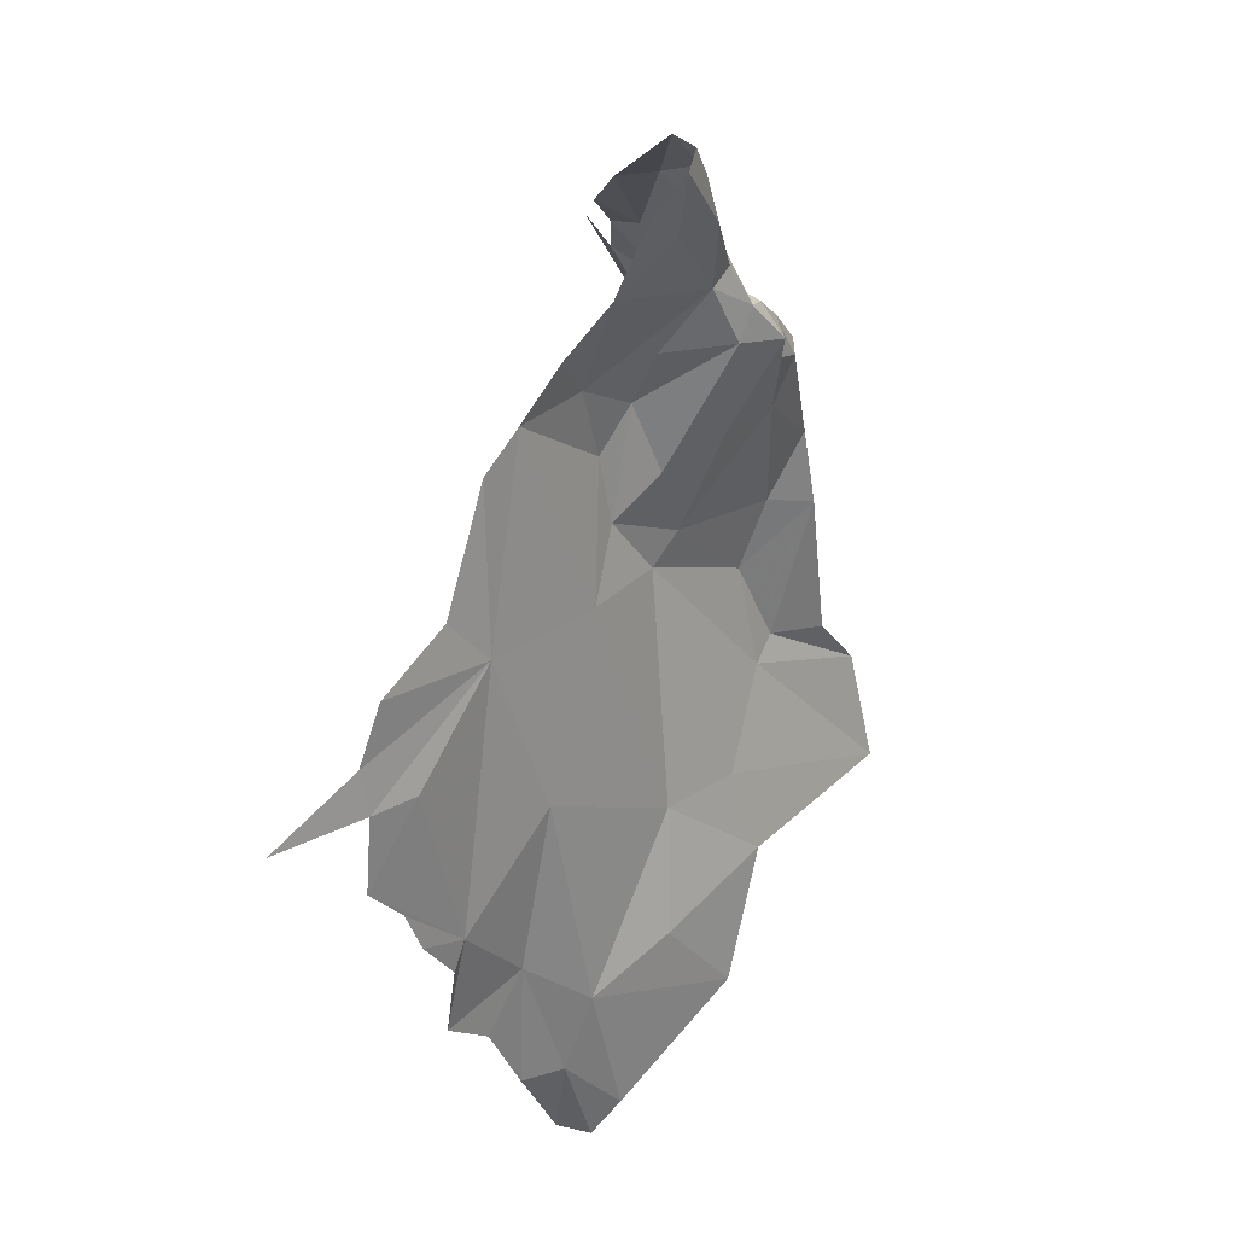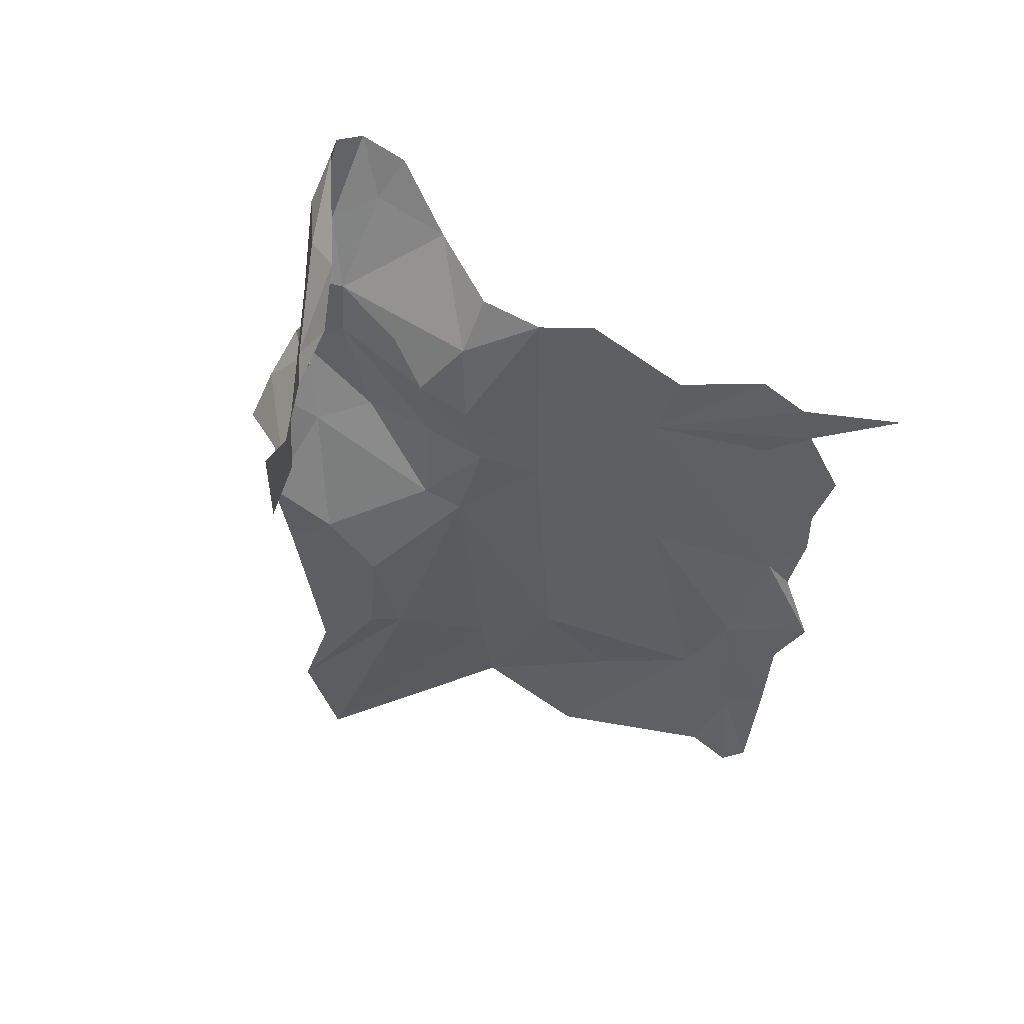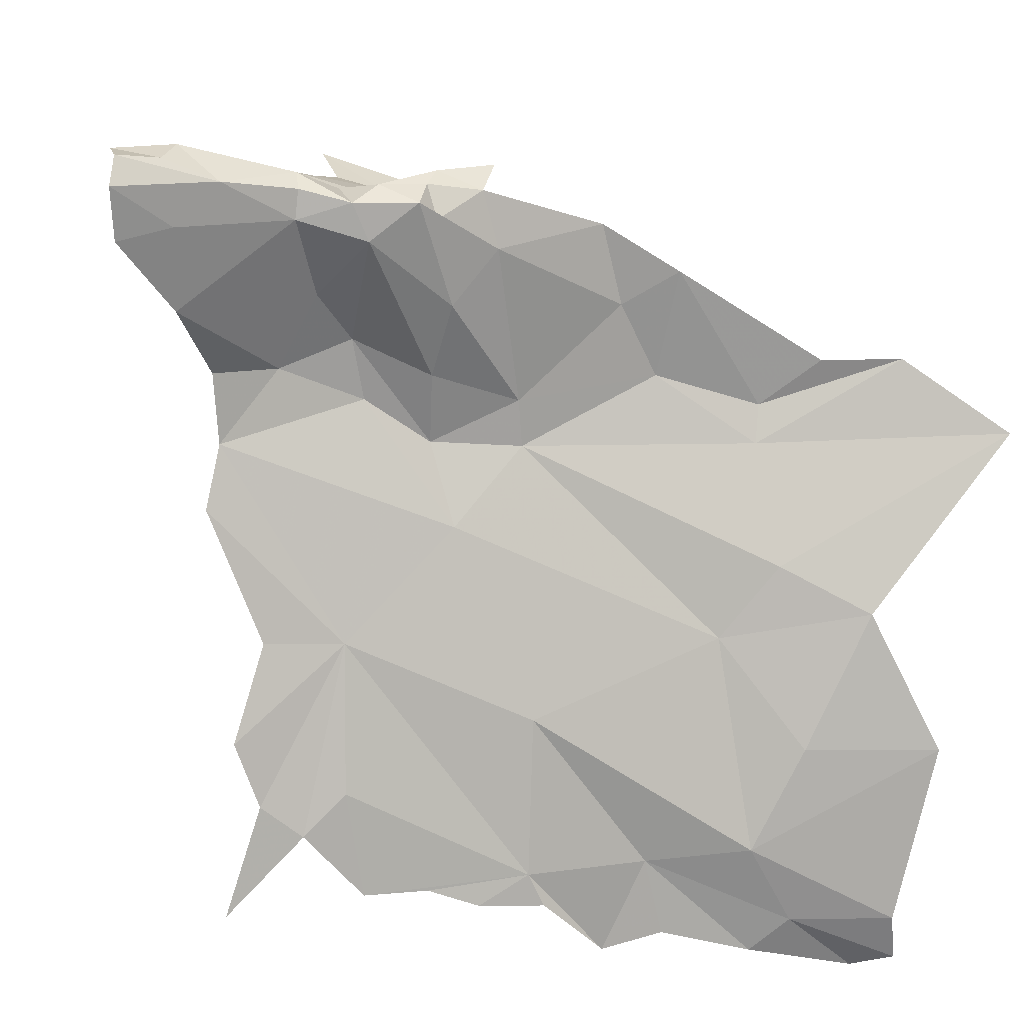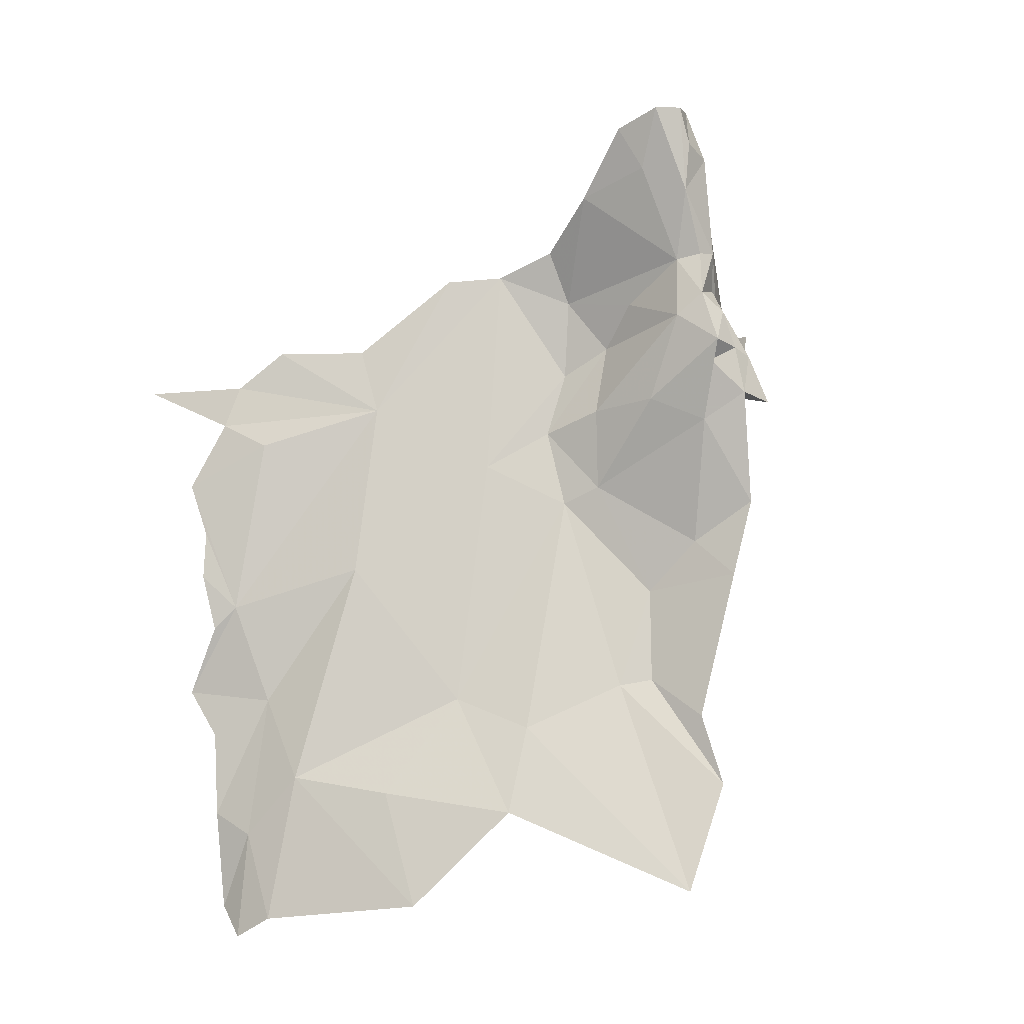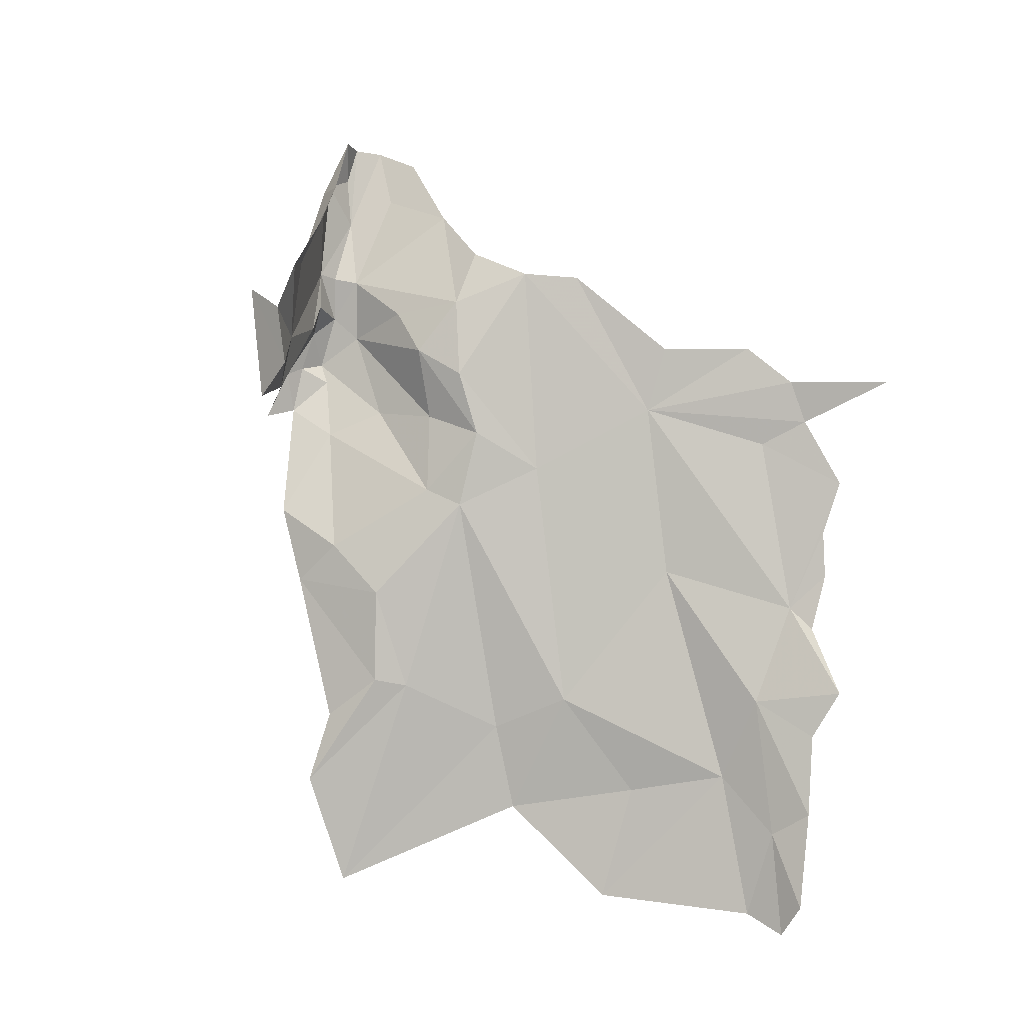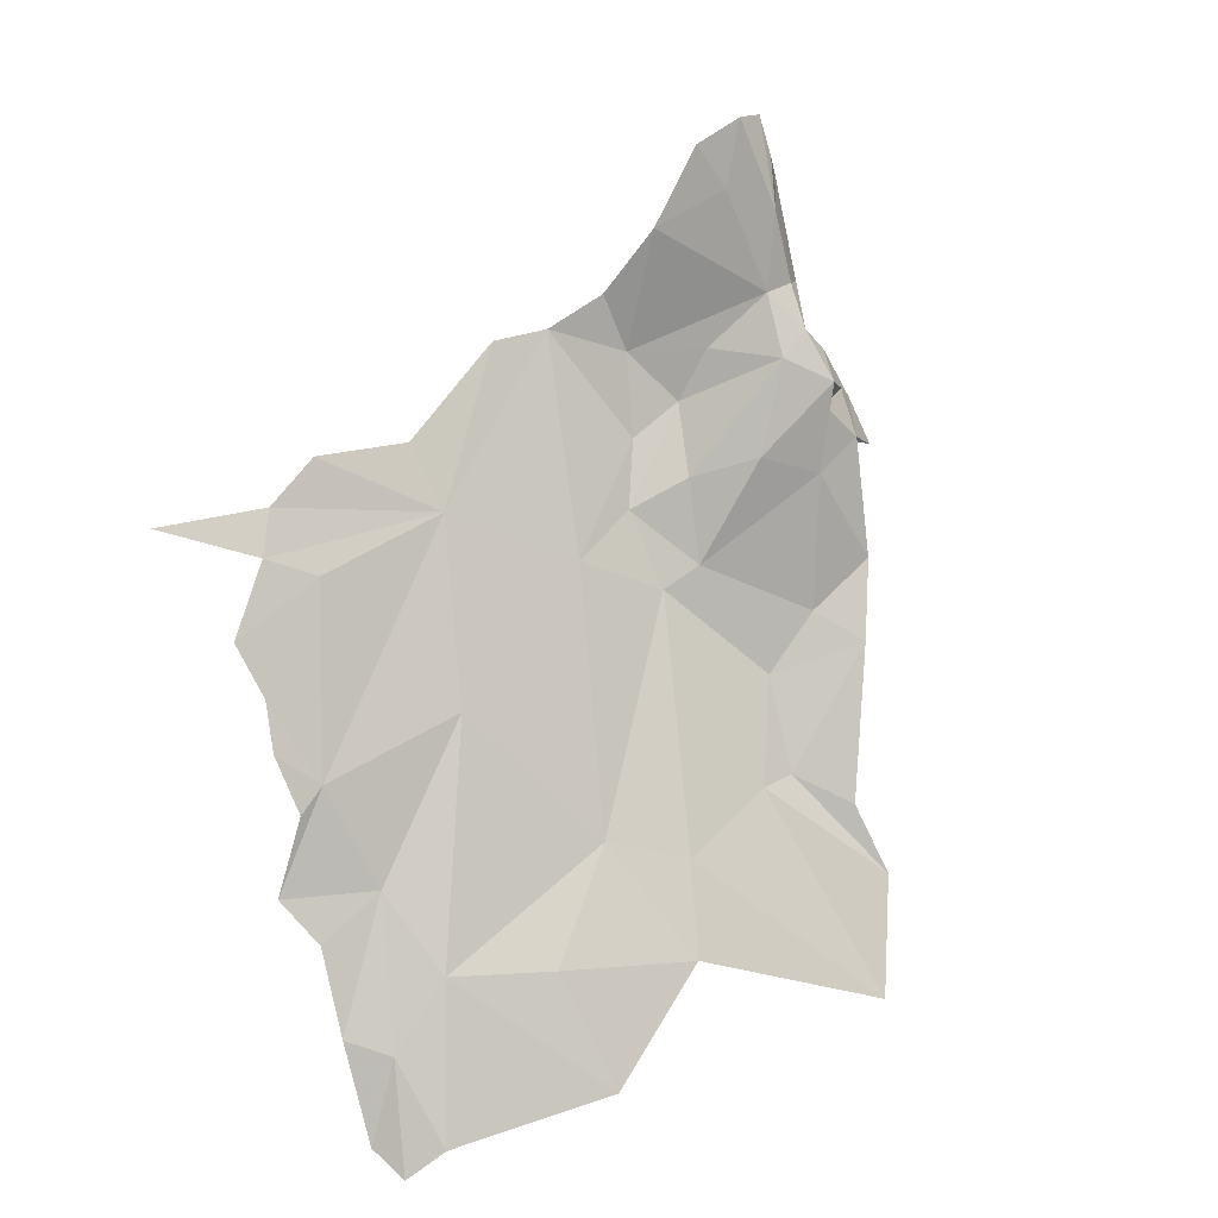
<metadata>
{"format":"obj","ext":"obj","renderer":"f3d","projection":"perspective","resolution":1024,"background":"white","views":[{"elev":57.9,"azim":-174.9,"up":"+Y"},{"elev":25.7,"azim":55.2,"up":"+Y"},{"elev":-24.2,"azim":-127.4,"up":"+Z"},{"elev":11.5,"azim":-115.2,"up":"+Y"},{"elev":-21.8,"azim":63.9,"up":"+Y"},{"elev":18.7,"azim":-146.4,"up":"+Y"}]}
</metadata>
<code>
v -1.453 3.593 -0.8548
v -1.522 3.422 -0.8857
v -1.583 3.645 -0.7299
v -1.621 3.365 -0.8236
v -1.687 3.236 -0.8077
v -1.501 3.413 -0.9486
v -1.302 3.762 -0.9796
v -1.743 3.042 -0.9144
v -1.469 3.339 -1.148
v -1.161 3.631 -1.4
v -1.357 3.383 -1.254
v -1.214 3.838 -1.119
v -1.072 3.282 -1.688
v -1.127 3.129 -1.705
v -1.124 3.359 -1.586
v -1.189 2.947 -1.715
v -1.203 3.101 -1.663
v -1.253 4.078 -0.8572
v -1.175 4.169 -0.909
v -1.203 4.018 -0.9305
v -1.061 3.949 -1.306
v -0.9654 3.875 -1.528
v -1.035 3.545 -1.623
v -1.246 3.225 -1.572
v -1.492 3.004 -1.412
v -1.375 3.209 -1.423
v -0.9449 3.69 -1.656
v -0.9733 3.603 -1.674
v -1.006 3.362 -1.716
v -1.085 4.221 -1.028
v -1.23 3.901 -0.9848
v -1.53 3.186 -1.218
v -1.038 4.213 -1.127
v -0.9938 4.065 -1.313
v -0.8796 3.988 -1.551
v -0.7551 3.969 -1.707
v -0.8964 3.911 -1.592
v -1.02 3.5 -1.666
v -0.9077 4.061 -1.464
v -0.8931 3.784 -1.669
v -1.254 2.902 -1.708
v -1.306 2.952 -1.659
v -1.278 4.415 -0.6388
v -1.242 4.218 -0.5815
v -1.203 4.394 -0.6372
v -1.333 4.585 -0.79
v -1.321 4.462 -0.8132
v -1.382 4.419 -0.744
v -1.377 4.275 -0.7596
v -1.341 4.584 -0.7364
v -1.391 4.284 -0.6812
v -1.338 4.474 -0.675
v -1.3 4.571 -0.6998
v -1.358 4.512 -0.7236
v -1.402 4.287 -0.7186
v -1.28 4.54 -0.8481
v -1.226 4.396 -0.9
v -1.165 4.283 -0.594
v -1.186 4.073 -0.5136
v -1.189 4.18 -0.5477
v -1.296 4.068 -0.5856
v -1.444 4.212 -0.7366
v -1.394 4.206 -0.684
v -1.293 4.175 -0.8247
v -1.417 3.993 -0.8388
v -1.342 3.8 -0.9214
v -1.491 3.955 -0.753
v -1.31 3.956 -0.9104
v -1.145 4.276 -0.9387
v -1.495 3.701 -0.7727
v -1.503 4.123 -0.7323
v -1.427 4.166 -0.7844
v -1.458 4.171 -0.6941
v -1.49 4.1 -0.6828
v -1.487 4.078 -0.6479
v -1.523 4.012 -0.6781
v -1.49 4.078 -0.741
v -1.554 3.787 -0.6755
v -1.382 4.144 -0.664
v -1.329 3.967 -0.5792
v -1.249 3.983 -0.5565
v -1.132 4.071 -0.4388
v -1.518 3.985 -0.6177
v -1.247 3.896 -0.5099
f 1 2 3
f 4 2 5
f 2 4 3
f 6 2 1
f 6 1 7
f 5 2 6
f 8 5 6
f 6 9 8
f 7 9 6
f 10 11 12
f 13 14 15
f 14 16 17
f 18 19 20
f 21 10 12
f 22 23 21
f 24 25 26
f 10 23 15
f 23 27 28
f 29 13 15
f 30 20 19
f 30 12 20
f 7 12 11
f 31 20 12
f 32 26 25
f 32 11 26
f 21 33 34
f 21 30 33
f 23 10 21
f 7 31 12
f 9 11 32
f 35 36 37
f 21 12 30
f 32 8 9
f 23 29 15
f 23 38 29
f 35 21 39
f 35 37 21
f 37 22 21
f 23 22 40
f 38 23 28
f 11 9 7
f 24 10 15
f 40 22 37
f 39 21 34
f 10 24 11
f 17 41 42
f 24 42 25
f 24 17 42
f 26 11 24
f 15 17 24
f 15 14 17
f 17 16 41
f 23 40 27
f 43 44 45
f 46 47 48
f 47 49 48
f 48 50 46
f 48 51 52
f 52 53 54
f 43 45 53
f 48 49 55
f 43 52 51
f 43 53 52
f 54 53 50
f 48 54 50
f 51 48 55
f 47 56 57
f 47 46 56
f 43 51 44
f 58 45 44
f 48 52 54
f 59 60 61
f 60 44 61
f 60 58 44
f 19 49 57
f 62 63 51
f 64 49 19
f 65 66 67
f 68 31 66
f 69 19 57
f 70 66 1
f 49 62 55
f 71 65 67
f 18 64 19
f 68 72 18
f 73 74 75
f 18 20 31
f 47 57 49
f 75 74 76
f 7 66 31
f 62 73 63
f 70 67 66
f 73 71 74
f 67 77 71
f 67 76 77
f 18 31 68
f 67 78 76
f 79 73 75
f 71 72 65
f 79 75 80
f 71 62 72
f 3 78 70
f 59 61 81
f 18 72 64
f 66 7 1
f 49 72 62
f 49 64 72
f 55 62 51
f 59 81 82
f 68 65 72
f 61 51 79
f 77 74 71
f 71 73 62
f 76 83 75
f 61 44 51
f 19 69 30
f 1 3 70
f 75 83 80
f 51 63 79
f 77 76 74
f 78 67 70
f 66 65 68
f 81 61 80
f 81 80 84
f 79 63 73
f 79 80 61
f 82 81 84

</code>
